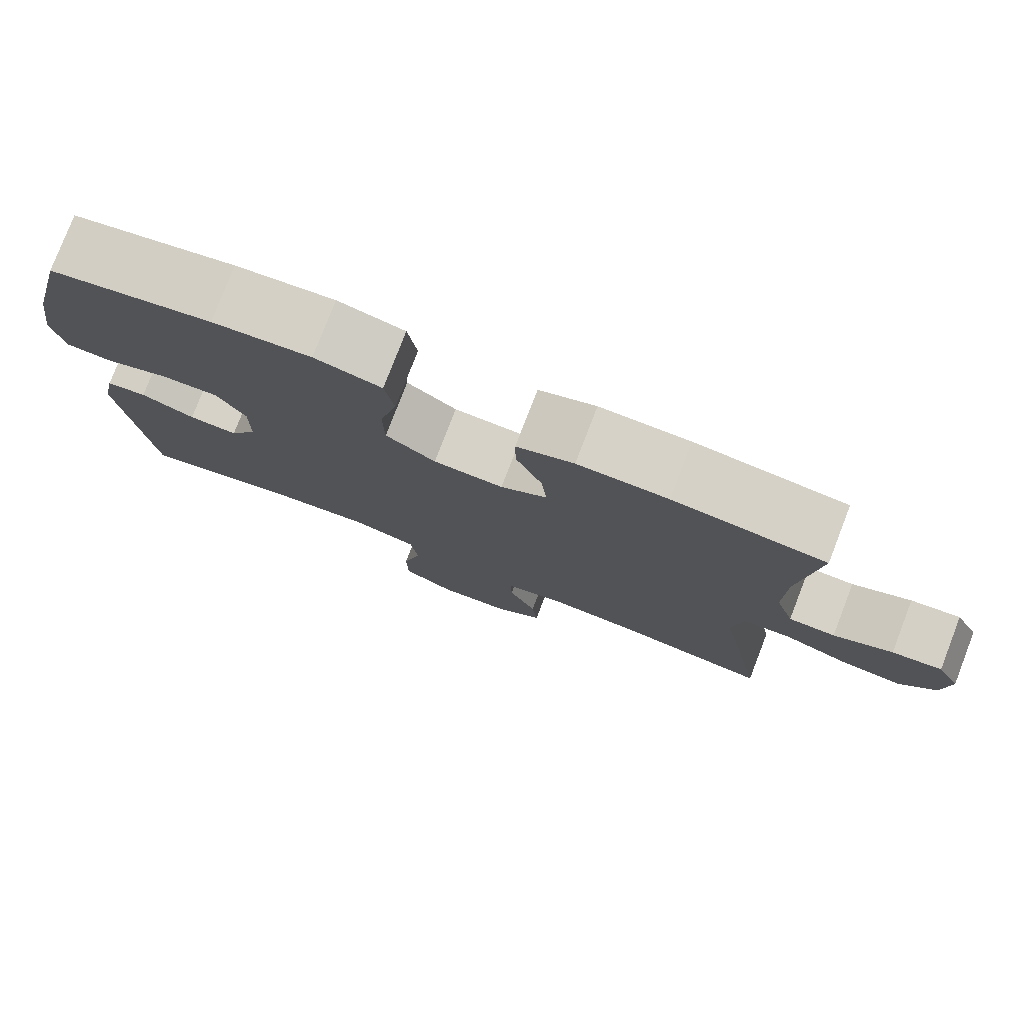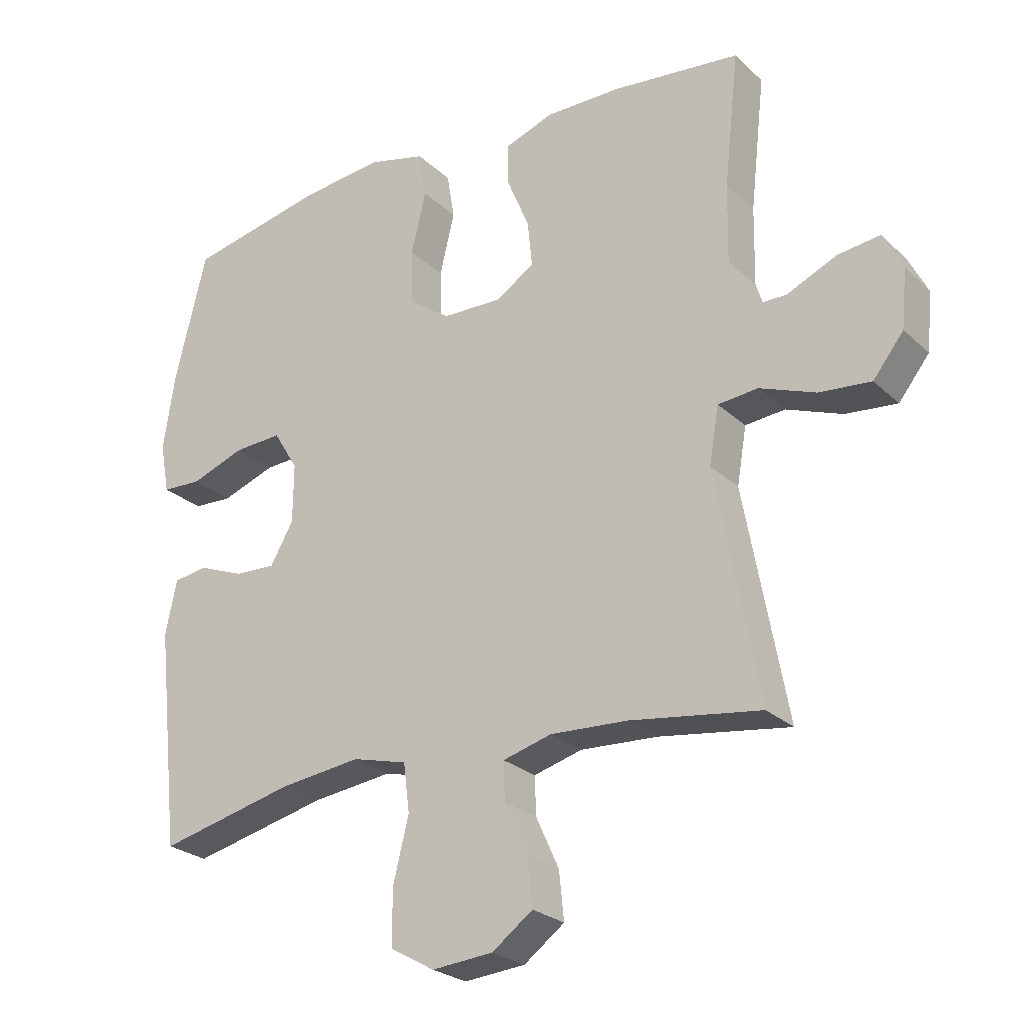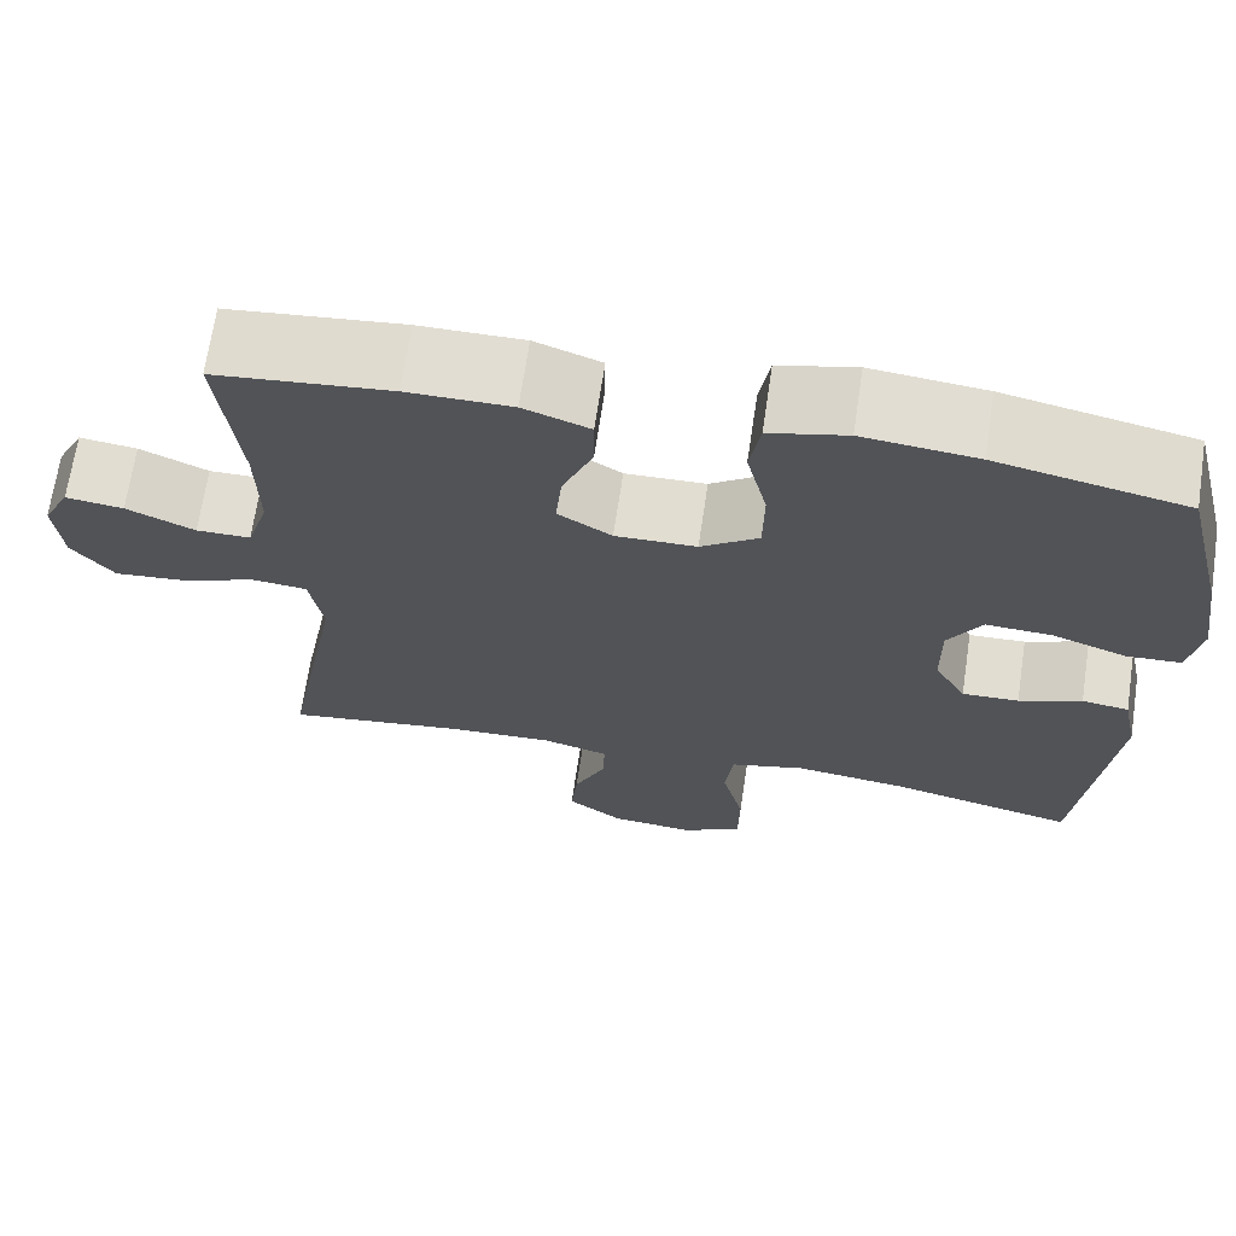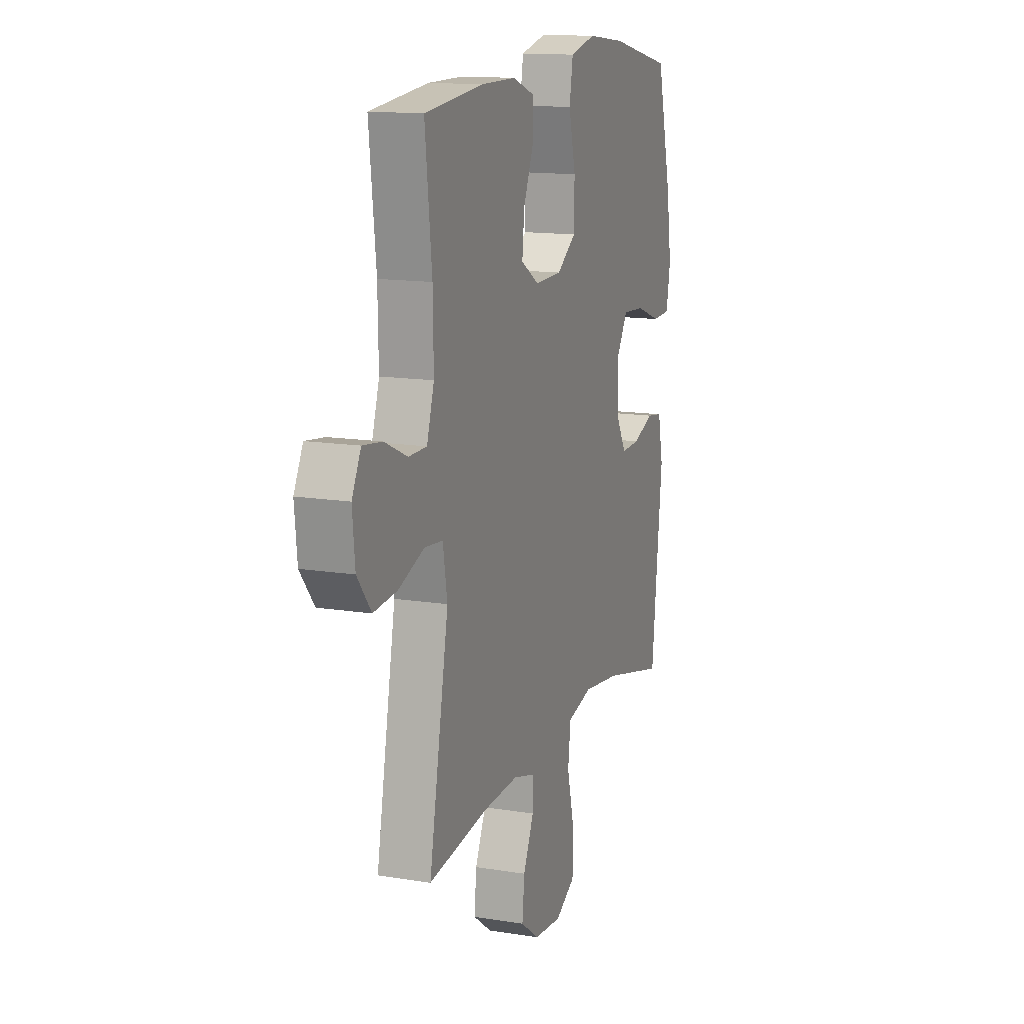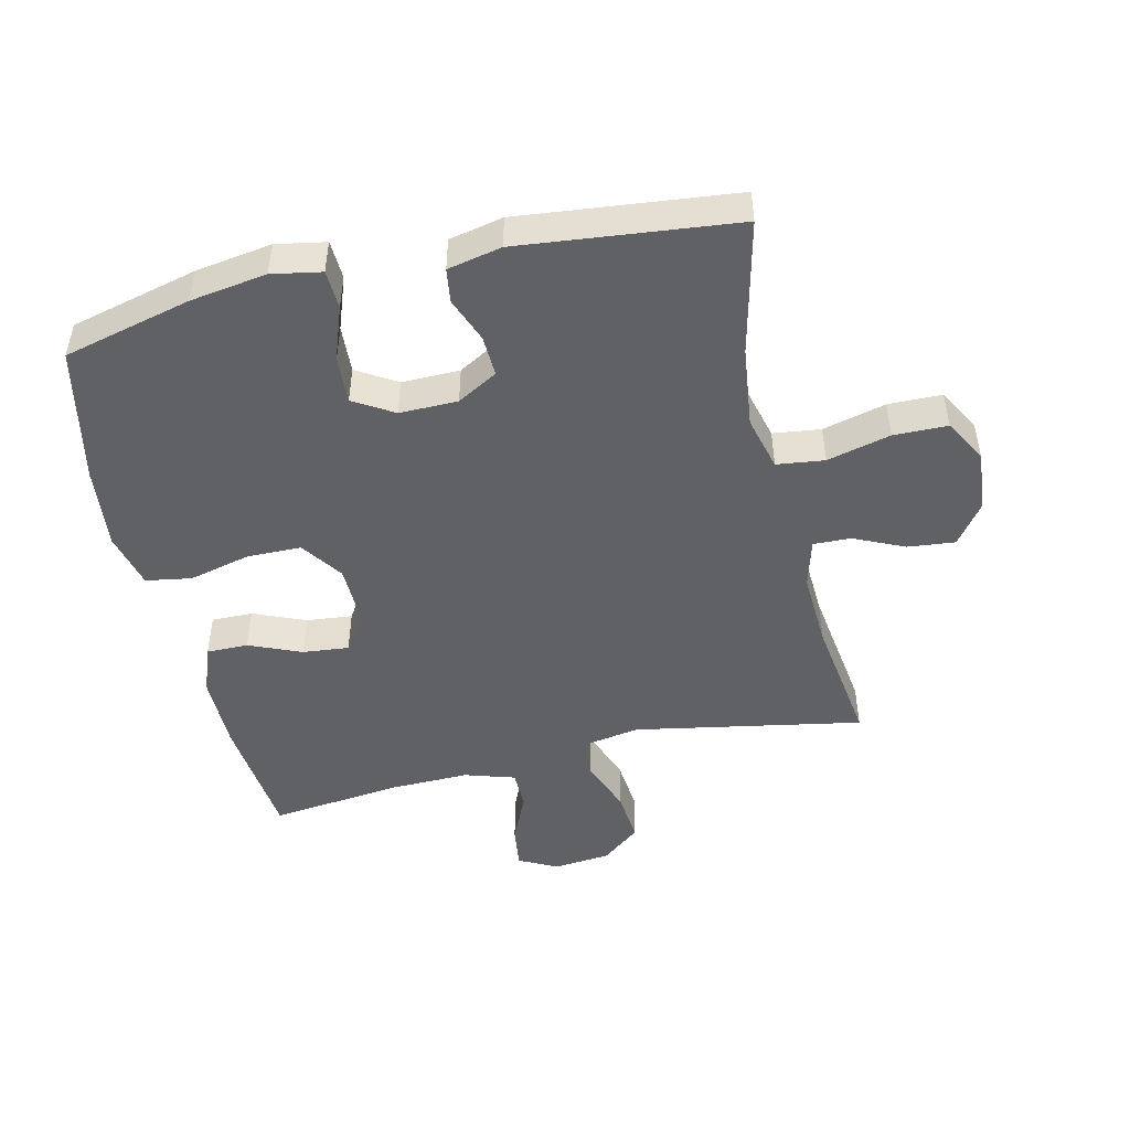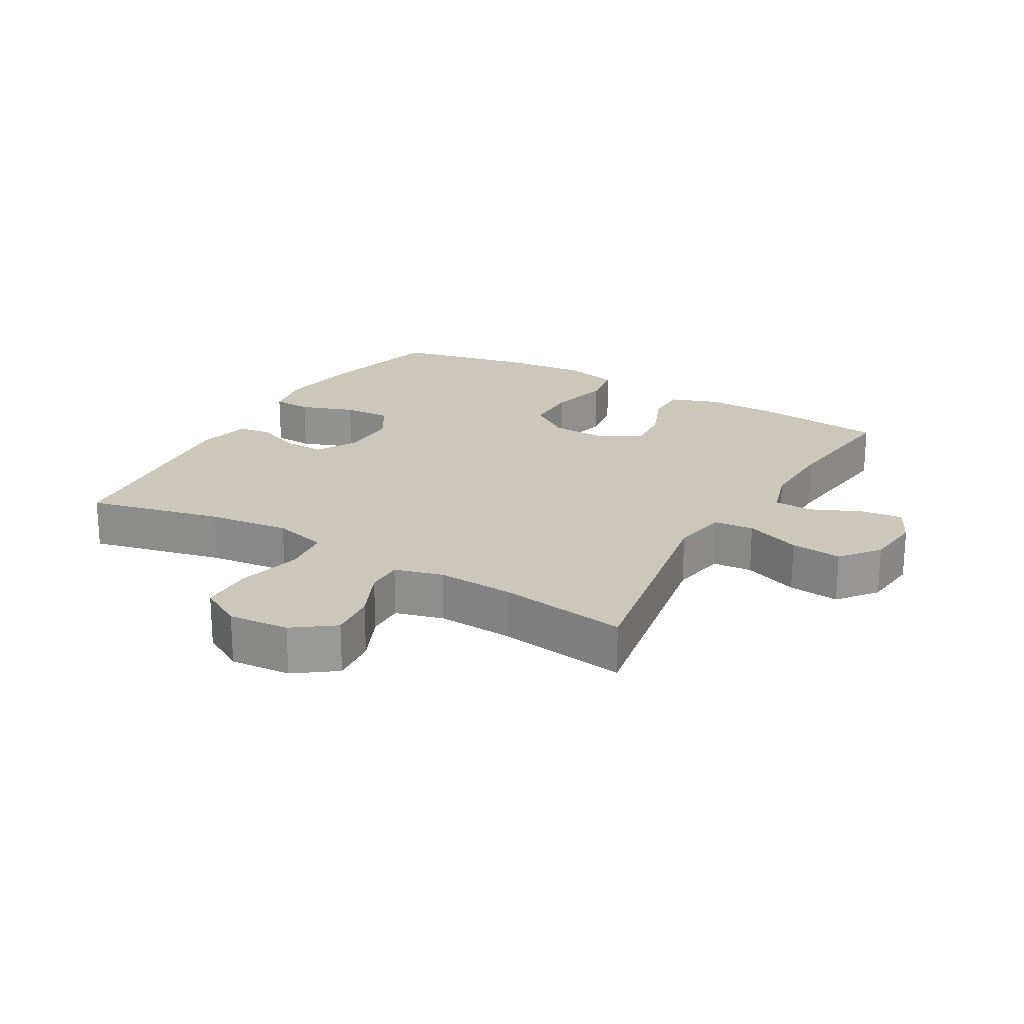
<metadata>
{"format":"obj","ext":"obj","renderer":"f3d","projection":"perspective","resolution":1024,"background":"white","views":[{"elev":78.4,"azim":-158.9,"up":"+Z"},{"elev":-25.1,"azim":-145.4,"up":"+Z"},{"elev":68.2,"azim":8.5,"up":"+Z"},{"elev":13.8,"azim":-70.0,"up":"+Z"},{"elev":-48.5,"azim":103.1,"up":"+Y"},{"elev":21.6,"azim":-149.7,"up":"+Y"}]}
</metadata>
<code>
o path4922
v -0.4611 0.0375 0.3118
v -0.4588 0.0375 0.1867
v -0.4839 0.0375 0.1067
v -0.5461 0.0375 0.1061
v -0.6246 0.0375 0.1415
v -0.691 0.0375 0.15
v -0.7219 0.0375 0.08911
v -0.713 0.0375 -0.001781
v -0.665 0.0375 -0.06288
v -0.5836 0.0375 -0.05508
v -0.4955 0.0375 -0.02206
v -0.4326 0.0375 -0.02816
v -0.4174 0.0375 -0.1175
v -0.4845 0.0375 -0.4799
v -0.279 0.0375 -0.4508
v -0.1572 0.0375 -0.4446
v -0.08044 0.0375 -0.4659
v -0.08235 0.0375 -0.5258
v -0.1189 0.0375 -0.6061
v -0.1266 0.0375 -0.6812
v -0.06258 0.0375 -0.7287
v 0.03379 0.0375 -0.7372
v 0.1025 0.0375 -0.6986
v 0.1039 0.0375 -0.6127
v 0.07879 0.0375 -0.5116
v 0.08831 0.0375 -0.4354
v 0.1745 0.0375 -0.4132
v 0.3034 0.0375 -0.4291
v 0.5172 0.0375 -0.4799
v 0.5544 0.0375 -0.1346
v 0.5365 0.0375 -0.04837
v 0.4828 0.0375 -0.04035
v 0.411 0.0375 -0.06835
v 0.3462 0.0375 -0.071
v 0.3097 0.0375 -0.006828
v 0.3089 0.0375 0.086
v 0.3475 0.0375 0.1494
v 0.4232 0.0375 0.1452
v 0.5088 0.0375 0.1142
v 0.5708 0.0375 0.1172
v 0.5855 0.0375 0.1962
v 0.5673 0.0375 0.318
v 0.5172 0.0375 0.522
v 0.3006 0.0375 0.5683
v 0.1697 0.0375 0.5822
v 0.08094 0.0375 0.5603
v 0.06891 0.0375 0.4876
v 0.09237 0.0375 0.3898
v 0.0912 0.0375 0.303
v 0.02497 0.0375 0.2566
v -0.06803 0.0375 0.2543
v -0.1299 0.0375 0.2933
v -0.1225 0.0375 0.3664
v -0.08758 0.0375 0.45
v -0.0868 0.0375 0.5159
v -0.1628 0.0375 0.5437
v -0.2827 0.0375 0.5433
v -0.4845 0.0375 0.522
v -0.4611 -0.0375 0.3118
v -0.4588 -0.0375 0.1867
v -0.4839 -0.0375 0.1067
v -0.5461 -0.0375 0.1061
v -0.6246 -0.0375 0.1415
v -0.691 -0.0375 0.15
v -0.7219 -0.0375 0.08911
v -0.713 -0.0375 -0.001781
v -0.665 -0.0375 -0.06288
v -0.5836 -0.0375 -0.05508
v -0.4955 -0.0375 -0.02206
v -0.4326 -0.0375 -0.02816
v -0.4174 -0.0375 -0.1175
v -0.4845 -0.0375 -0.4799
v -0.279 -0.0375 -0.4508
v -0.1572 -0.0375 -0.4446
v -0.08044 -0.0375 -0.4659
v -0.08235 -0.0375 -0.5258
v -0.1189 -0.0375 -0.6061
v -0.1266 -0.0375 -0.6812
v -0.06258 -0.0375 -0.7287
v 0.03379 -0.0375 -0.7372
v 0.1025 -0.0375 -0.6986
v 0.1039 -0.0375 -0.6127
v 0.07879 -0.0375 -0.5116
v 0.08831 -0.0375 -0.4354
v 0.1745 -0.0375 -0.4132
v 0.3034 -0.0375 -0.4291
v 0.5172 -0.0375 -0.4799
v 0.5544 -0.0375 -0.1346
v 0.5365 -0.0375 -0.04837
v 0.4828 -0.0375 -0.04035
v 0.411 -0.0375 -0.06835
v 0.3462 -0.0375 -0.071
v 0.3097 -0.0375 -0.006828
v 0.3089 -0.0375 0.086
v 0.3475 -0.0375 0.1494
v 0.4232 -0.0375 0.1452
v 0.5088 -0.0375 0.1142
v 0.5708 -0.0375 0.1172
v 0.5855 -0.0375 0.1962
v 0.5673 -0.0375 0.318
v 0.5172 -0.0375 0.522
v 0.3006 -0.0375 0.5683
v 0.1697 -0.0375 0.5822
v 0.08094 -0.0375 0.5603
v 0.06891 -0.0375 0.4876
v 0.09237 -0.0375 0.3898
v 0.0912 -0.0375 0.303
v 0.02497 -0.0375 0.2566
v -0.06803 -0.0375 0.2543
v -0.1299 -0.0375 0.2933
v -0.1225 -0.0375 0.3664
v -0.08758 -0.0375 0.45
v -0.0868 -0.0375 0.5159
v -0.1628 -0.0375 0.5437
v -0.2827 -0.0375 0.5433
v -0.4845 -0.0375 0.522
v -0.691 0.0375 0.15
v -0.691 0.0375 0.15
v -0.7219 0.0375 0.08911
v -0.713 0.0375 -0.001781
v -0.665 0.0375 -0.06288
v -0.6246 0.0375 0.1415
v -0.5836 0.0375 -0.05508
v -0.5461 0.0375 0.1061
v -0.4955 0.0375 -0.02206
v -0.4839 0.0375 0.1067
v -0.4839 0.0375 0.1067
v -0.4326 0.0375 -0.02816
v -0.4326 0.0375 -0.02816
v -0.4588 0.0375 0.1867
v -0.4845 0.0375 0.522
v -0.4845 0.0375 0.522
v -0.4611 0.0375 0.3118
v -0.4174 0.0375 -0.1175
v -0.4845 0.0375 -0.4799
v -0.4845 0.0375 -0.4799
v -0.2827 0.0375 0.5433
v -0.279 0.0375 -0.4508
v -0.1628 0.0375 0.5437
v -0.1572 0.0375 -0.4446
v -0.0868 0.0375 0.5159
v -0.0868 0.0375 0.5159
v -0.1299 0.0375 0.2933
v -0.1299 0.0375 0.2933
v -0.1225 0.0375 0.3664
v -0.08044 0.0375 -0.4659
v -0.08044 0.0375 -0.4659
v -0.06803 0.0375 0.2543
v -0.1189 0.0375 -0.6061
v -0.1266 0.0375 -0.6812
v -0.06258 0.0375 -0.7287
v -0.08758 0.0375 0.45
v -0.08235 0.0375 -0.5258
v 0.02497 0.0375 0.2566
v 0.03379 0.0375 -0.7372
v 0.0912 0.0375 0.303
v 0.1025 0.0375 -0.6986
v 0.08094 0.0375 0.5603
v 0.08094 0.0375 0.5603
v 0.06891 0.0375 0.4876
v 0.09237 0.0375 0.3898
v 0.07879 0.0375 -0.5116
v 0.08831 0.0375 -0.4354
v 0.08831 0.0375 -0.4354
v 0.1039 0.0375 -0.6127
v 0.1697 0.0375 0.5822
v 0.1745 0.0375 -0.4132
v 0.3006 0.0375 0.5683
v 0.3034 0.0375 -0.4291
v 0.3097 0.0375 -0.006828
v 0.3089 0.0375 0.086
v 0.3475 0.0375 0.1494
v 0.3475 0.0375 0.1494
v 0.3462 0.0375 -0.071
v 0.3462 0.0375 -0.071
v 0.411 0.0375 -0.06835
v 0.4232 0.0375 0.1452
v 0.4828 0.0375 -0.04035
v 0.5172 0.0375 0.522
v 0.5172 0.0375 0.522
v 0.5088 0.0375 0.1142
v 0.5365 0.0375 -0.04837
v 0.5365 0.0375 -0.04837
v 0.5172 0.0375 -0.4799
v 0.5172 0.0375 -0.4799
v 0.5708 0.0375 0.1172
v 0.5708 0.0375 0.1172
v 0.5544 0.0375 -0.1346
v 0.5673 0.0375 0.318
v 0.5855 0.0375 0.1962
v -0.691 -0.0375 0.15
v -0.691 -0.0375 0.15
v -0.7219 -0.0375 0.08911
v -0.713 -0.0375 -0.001781
v -0.665 -0.0375 -0.06288
v -0.6246 -0.0375 0.1415
v -0.5836 -0.0375 -0.05508
v -0.5461 -0.0375 0.1061
v -0.4955 -0.0375 -0.02206
v -0.4839 -0.0375 0.1067
v -0.4839 -0.0375 0.1067
v -0.4326 -0.0375 -0.02816
v -0.4326 -0.0375 -0.02816
v -0.4588 -0.0375 0.1867
v -0.4845 -0.0375 0.522
v -0.4845 -0.0375 0.522
v -0.4611 -0.0375 0.3118
v -0.4174 -0.0375 -0.1175
v -0.4845 -0.0375 -0.4799
v -0.4845 -0.0375 -0.4799
v -0.2827 -0.0375 0.5433
v -0.279 -0.0375 -0.4508
v -0.1628 -0.0375 0.5437
v -0.1572 -0.0375 -0.4446
v -0.0868 -0.0375 0.5159
v -0.0868 -0.0375 0.5159
v -0.1299 -0.0375 0.2933
v -0.1299 -0.0375 0.2933
v -0.1225 -0.0375 0.3664
v -0.08044 -0.0375 -0.4659
v -0.08044 -0.0375 -0.4659
v -0.06803 -0.0375 0.2543
v -0.1189 -0.0375 -0.6061
v -0.1266 -0.0375 -0.6812
v -0.06258 -0.0375 -0.7287
v -0.08758 -0.0375 0.45
v -0.08235 -0.0375 -0.5258
v 0.02497 -0.0375 0.2566
v 0.03379 -0.0375 -0.7372
v 0.0912 -0.0375 0.303
v 0.1025 -0.0375 -0.6986
v 0.08094 -0.0375 0.5603
v 0.08094 -0.0375 0.5603
v 0.06891 -0.0375 0.4876
v 0.09237 -0.0375 0.3898
v 0.07879 -0.0375 -0.5116
v 0.08831 -0.0375 -0.4354
v 0.08831 -0.0375 -0.4354
v 0.1039 -0.0375 -0.6127
v 0.1697 -0.0375 0.5822
v 0.1745 -0.0375 -0.4132
v 0.3006 -0.0375 0.5683
v 0.3034 -0.0375 -0.4291
v 0.3097 -0.0375 -0.006828
v 0.3089 -0.0375 0.086
v 0.3475 -0.0375 0.1494
v 0.3475 -0.0375 0.1494
v 0.3462 -0.0375 -0.071
v 0.3462 -0.0375 -0.071
v 0.411 -0.0375 -0.06835
v 0.4232 -0.0375 0.1452
v 0.4828 -0.0375 -0.04035
v 0.5172 -0.0375 0.522
v 0.5172 -0.0375 0.522
v 0.5088 -0.0375 0.1142
v 0.5365 -0.0375 -0.04837
v 0.5365 -0.0375 -0.04837
v 0.5172 -0.0375 -0.4799
v 0.5172 -0.0375 -0.4799
v 0.5708 -0.0375 0.1172
v 0.5708 -0.0375 0.1172
v 0.5544 -0.0375 -0.1346
v 0.5673 -0.0375 0.318
v 0.5855 -0.0375 0.1962
f 222 244 228
f 227 236 220
f 250 262 252
f 231 239 229
f 263 251 264
f 251 255 264
f 204 217 207
f 241 248 244
f 237 220 236
f 236 227 239
f 235 240 234
f 217 219 207
f 241 244 237
f 235 242 240
f 242 263 253
f 193 196 191
f 202 204 200
f 225 239 223
f 229 239 225
f 199 200 198
f 213 219 226
f 252 262 256
f 197 194 195
f 197 198 194
f 220 237 214
f 262 243 258
f 207 219 211
f 202 217 204
f 198 196 194
f 213 226 215
f 264 255 260
f 207 211 205
f 246 242 235
f 223 239 227
f 243 248 241
f 234 240 232
f 262 250 243
f 199 198 197
f 211 219 213
f 250 248 243
f 244 222 237
f 214 222 208
f 224 225 223
f 245 246 230
f 214 237 222
f 212 214 208
f 208 222 202
f 263 242 246
f 202 200 199
f 202 222 217
f 230 246 235
f 228 245 230
f 245 228 244
f 194 196 193
f 251 263 246
f 212 208 209
f 118 7 65 192
f 7 8 66 65
f 8 9 67 66
f 5 6 64 63
f 9 10 68 67
f 4 5 63 62
f 10 11 69 68
f 127 4 62 201
f 11 129 203 69
f 2 3 61 60
f 132 1 59 206
f 1 2 60 59
f 13 136 210 71
f 12 13 71 70
f 57 58 116 115
f 14 15 73 72
f 56 57 115 114
f 15 16 74 73
f 142 56 114 216
f 144 53 111 218
f 16 147 221 74
f 51 52 110 109
f 19 20 78 77
f 20 21 79 78
f 54 55 113 112
f 53 54 112 111
f 18 19 77 76
f 17 18 76 75
f 50 51 109 108
f 21 22 80 79
f 49 50 108 107
f 22 23 81 80
f 159 47 105 233
f 47 48 106 105
f 25 164 238 83
f 24 25 83 82
f 23 24 82 81
f 45 46 104 103
f 26 27 85 84
f 48 49 107 106
f 44 45 103 102
f 27 28 86 85
f 35 36 94 93
f 36 173 247 94
f 175 35 93 249
f 33 34 92 91
f 37 38 96 95
f 32 33 91 90
f 180 44 102 254
f 38 39 97 96
f 183 32 90 257
f 28 185 259 86
f 39 187 261 97
f 30 31 89 88
f 29 30 88 87
f 42 43 101 100
f 41 42 100 99
f 40 41 99 98
f 148 154 170
f 153 146 162
f 176 178 188
f 157 155 165
f 189 190 177
f 177 190 181
f 130 133 143
f 167 170 174
f 163 162 146
f 162 165 153
f 161 160 166
f 143 133 145
f 167 163 170
f 161 166 168
f 168 179 189
f 119 117 122
f 128 126 130
f 151 149 165
f 155 151 165
f 125 124 126
f 139 152 145
f 178 182 188
f 123 121 120
f 123 120 124
f 146 140 163
f 188 184 169
f 133 137 145
f 128 130 143
f 124 120 122
f 139 141 152
f 190 186 181
f 133 131 137
f 172 161 168
f 149 153 165
f 169 167 174
f 160 158 166
f 188 169 176
f 125 123 124
f 137 139 145
f 176 169 174
f 170 163 148
f 140 134 148
f 150 149 151
f 171 156 172
f 140 148 163
f 138 134 140
f 134 128 148
f 189 172 168
f 128 125 126
f 128 143 148
f 156 161 172
f 154 156 171
f 171 170 154
f 120 119 122
f 177 172 189
f 138 135 134

</code>
